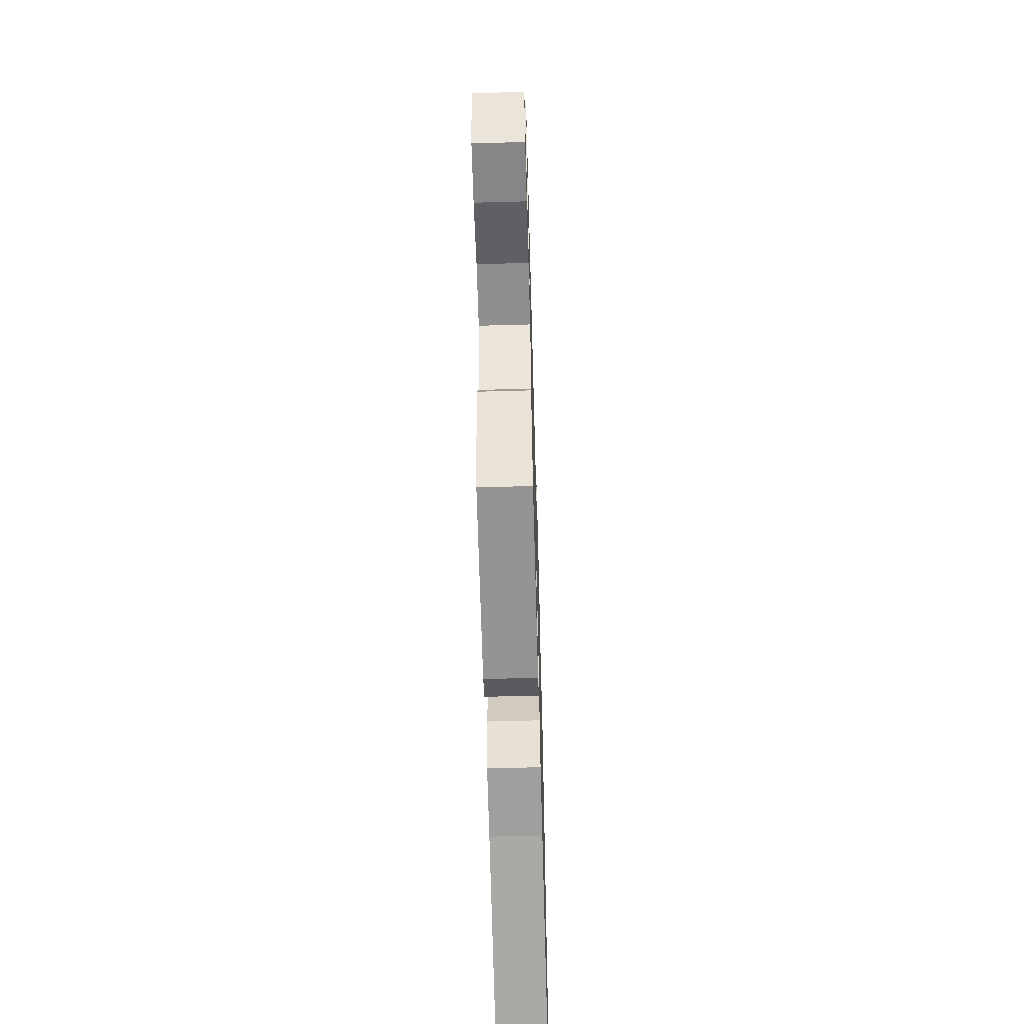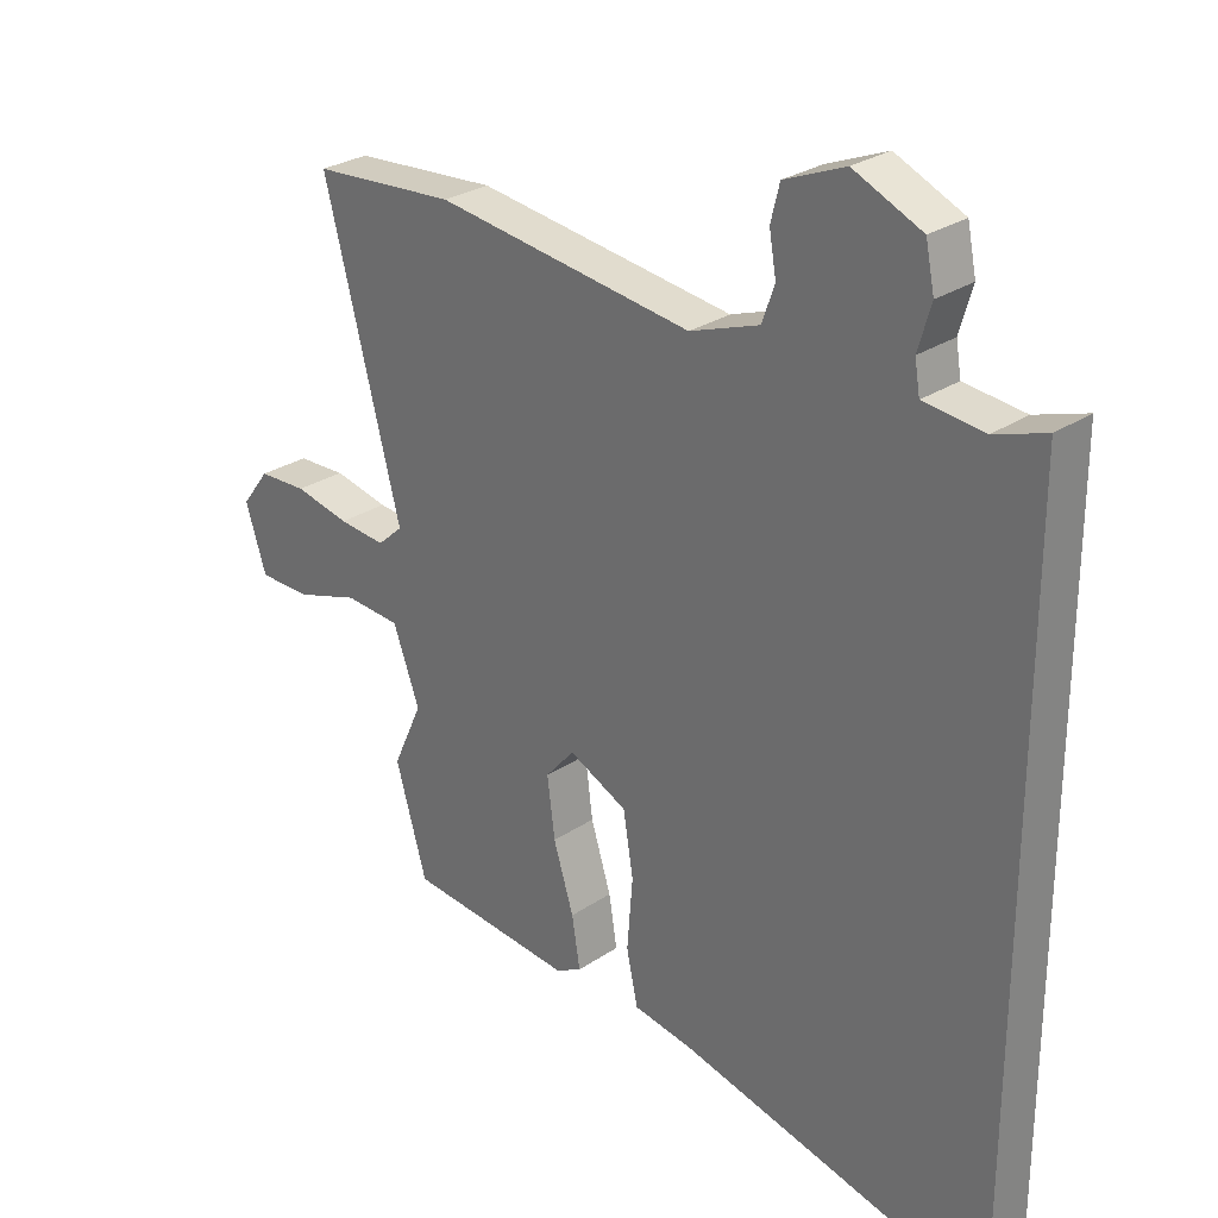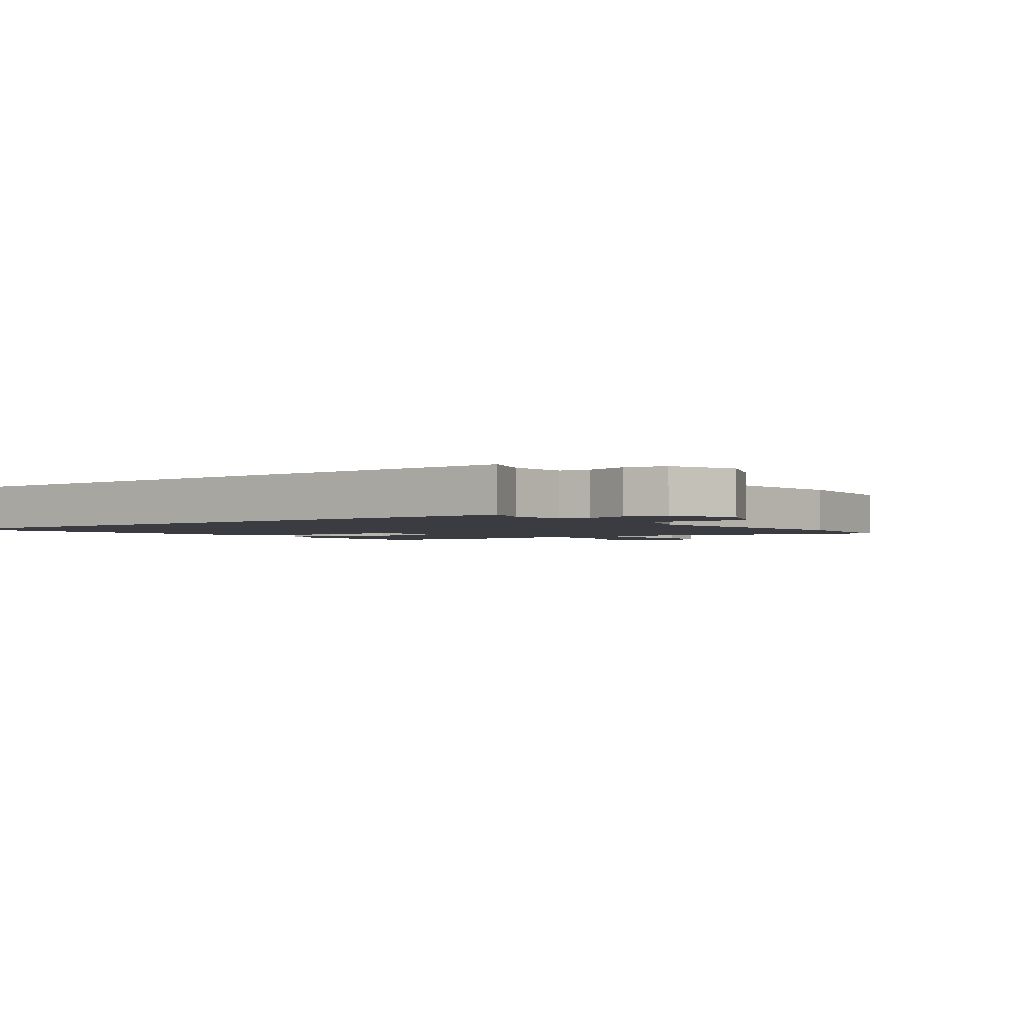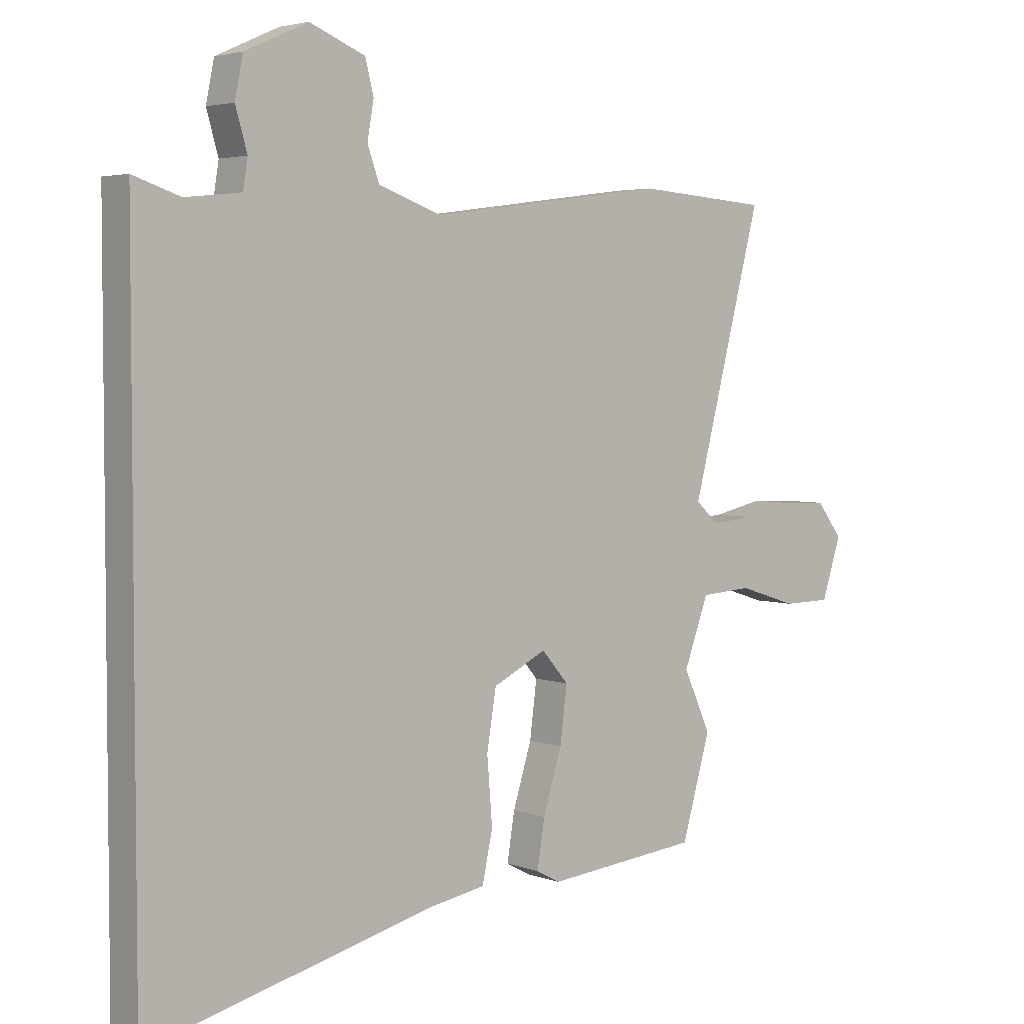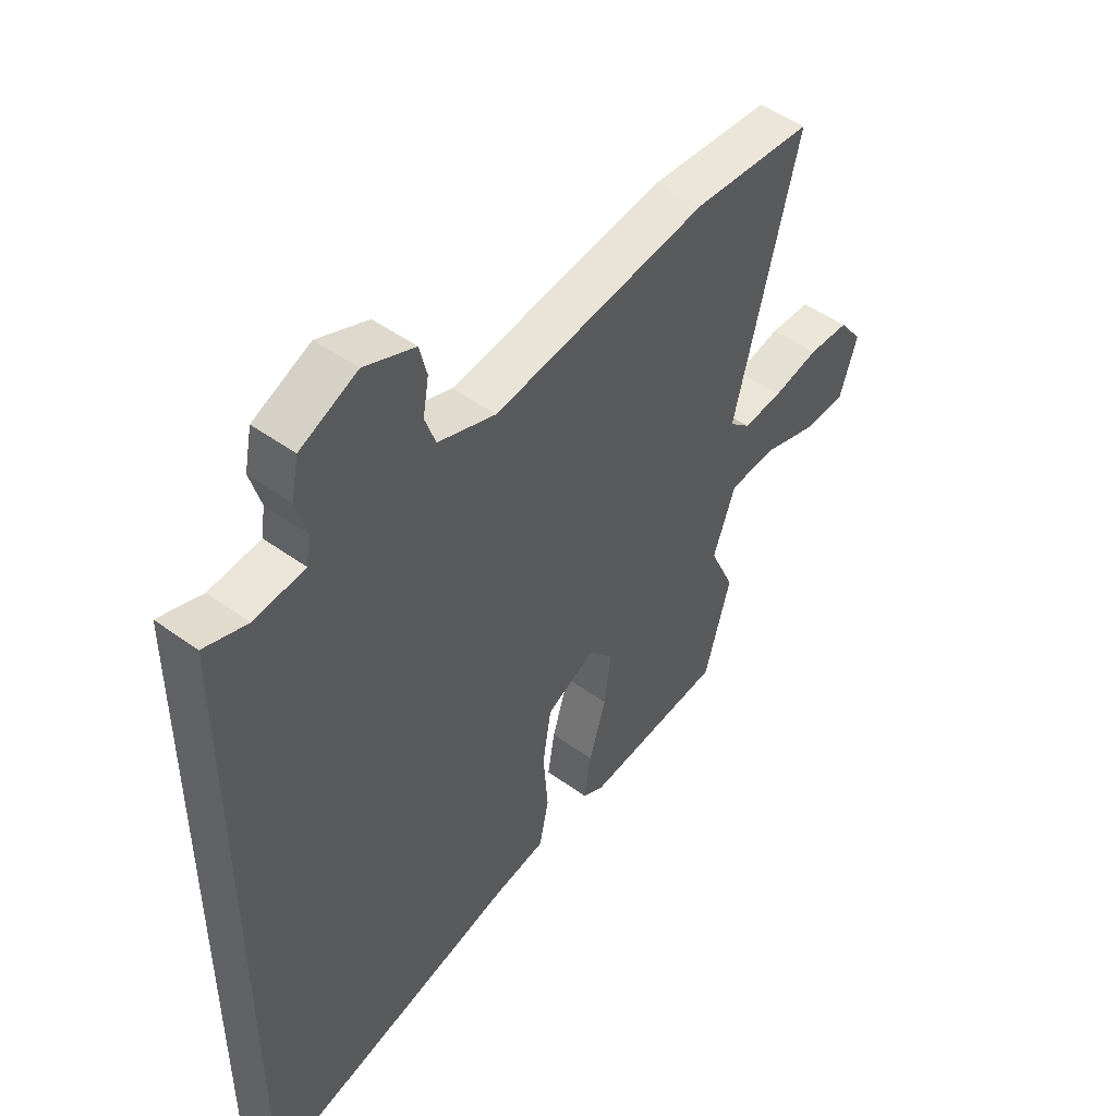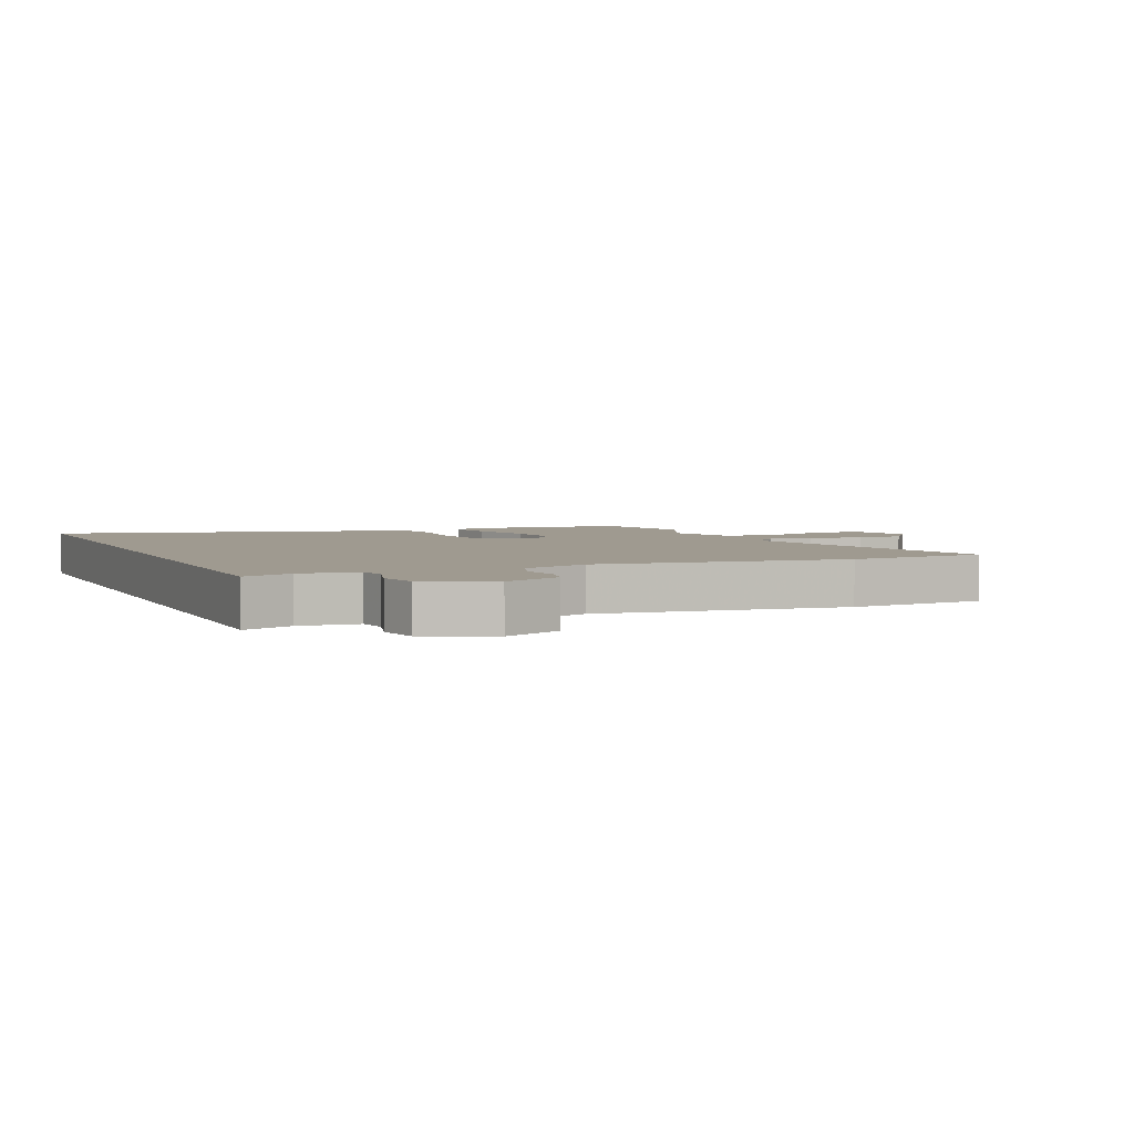
<metadata>
{"format":"obj","ext":"obj","renderer":"f3d","projection":"perspective","resolution":1024,"background":"white","views":[{"elev":-61.5,"azim":91.6,"up":"+Z"},{"elev":27.9,"azim":-135.5,"up":"+Z"},{"elev":-2.2,"azim":-53.8,"up":"+Y"},{"elev":3.8,"azim":-40.0,"up":"+Z"},{"elev":48.7,"azim":-51.1,"up":"+Z"},{"elev":3.9,"azim":-23.8,"up":"+Y"}]}
</metadata>
<code>
v 0.417 0.07 0.506
v 0.644 0.07 0.489
v 0.523 0.07 0.024
v 0.563 0.07 -0.012
v 0.637 0.07 -0.005
v 0.724 0.07 0.014
v 0.801 0.07 0.011
v 0.845 0.07 -0.047
v 0.812 0.07 -0.149
v 0.73 0.07 -0.15
v 0.629 0.07 -0.118
v 0.541 0.07 -0.124
v 0.499 0.07 -0.238
v 0.546 0.07 -0.341
v 0.497 0.07 -0.511
v 0.234 0.07 -0.537
v 0.193 0.07 -0.515
v 0.206 0.07 -0.435
v 0.238 0.07 -0.332
v 0.25 0.07 -0.238
v 0.204 0.07 -0.185
v 0.112 0.07 -0.23
v 0.096 0.07 -0.328
v 0.105 0.07 -0.439
v 0.087 0.07 -0.523
v -0.01 0.07 -0.54
v -0.5 0.07 -0.663
v -0.5 0.07 0.488
v -0.42 0.07 0.461
v -0.325 0.07 0.471
v -0.317 0.07 0.52
v -0.337 0.07 0.589
v -0.323 0.07 0.657
v -0.216 0.07 0.705
v -0.121 0.07 0.666
v -0.107 0.07 0.61
v -0.118 0.07 0.547
v -0.098 0.07 0.491
v 0.011 0.07 0.452
v 0.417 0 0.506
v 0.644 0 0.489
v 0.523 0 0.024
v 0.563 0 -0.012
v 0.637 0 -0.005
v 0.724 0 0.014
v 0.801 0 0.011
v 0.845 0 -0.047
v 0.812 0 -0.149
v 0.73 0 -0.15
v 0.629 0 -0.118
v 0.541 0 -0.124
v 0.499 0 -0.238
v 0.546 0 -0.341
v 0.497 0 -0.511
v 0.234 0 -0.537
v 0.193 0 -0.515
v 0.206 0 -0.435
v 0.238 0 -0.332
v 0.25 0 -0.238
v 0.204 0 -0.185
v 0.112 0 -0.23
v 0.096 0 -0.328
v 0.105 0 -0.439
v 0.087 0 -0.523
v -0.01 0 -0.54
v -0.5 0 -0.663
v -0.5 0 0.488
v -0.42 0 0.461
v -0.325 0 0.471
v -0.317 0 0.52
v -0.337 0 0.589
v -0.323 0 0.657
v -0.216 0 0.705
v -0.121 0 0.666
v -0.107 0 0.61
v -0.118 0 0.547
v -0.098 0 0.491
v 0.011 0 0.452
f 34 35 36 37
f 34 37 38
f 31 32 33 34
f 30 31 34 38
f 29 30 38 39
f 26 27 28 29
f 23 24 25 26
f 22 23 26 29
f 21 22 29 39
f 16 17 18 19
f 16 19 20
f 13 14 15 16
f 12 13 16 20
f 8 9 10 11
f 8 11 12
f 5 6 7 8
f 4 5 8 12
f 3 4 12 20
f 3 20 21 39
f 1 2 3 39
f 76 75 74 73
f 77 76 73
f 73 72 71 70
f 77 73 70 69
f 78 77 69 68
f 68 67 66 65
f 65 64 63 62
f 68 65 62 61
f 78 68 61 60
f 58 57 56 55
f 59 58 55
f 55 54 53 52
f 59 55 52 51
f 50 49 48 47
f 51 50 47
f 47 46 45 44
f 51 47 44 43
f 59 51 43 42
f 78 60 59 42
f 78 42 41 40
f 1 40 41 2
f 2 41 42 3
f 3 42 43 4
f 4 43 44 5
f 5 44 45 6
f 6 45 46 7
f 7 46 47 8
f 8 47 48 9
f 9 48 49 10
f 10 49 50 11
f 11 50 51 12
f 12 51 52 13
f 13 52 53 14
f 14 53 54 15
f 15 54 55 16
f 16 55 56 17
f 17 56 57 18
f 18 57 58 19
f 19 58 59 20
f 20 59 60 21
f 21 60 61 22
f 22 61 62 23
f 23 62 63 24
f 24 63 64 25
f 25 64 65 26
f 26 65 66 27
f 27 66 67 28
f 28 67 68 29
f 29 68 69 30
f 30 69 70 31
f 31 70 71 32
f 32 71 72 33
f 33 72 73 34
f 34 73 74 35
f 35 74 75 36
f 36 75 76 37
f 37 76 77 38
f 38 77 78 39
f 39 78 40 1

</code>
